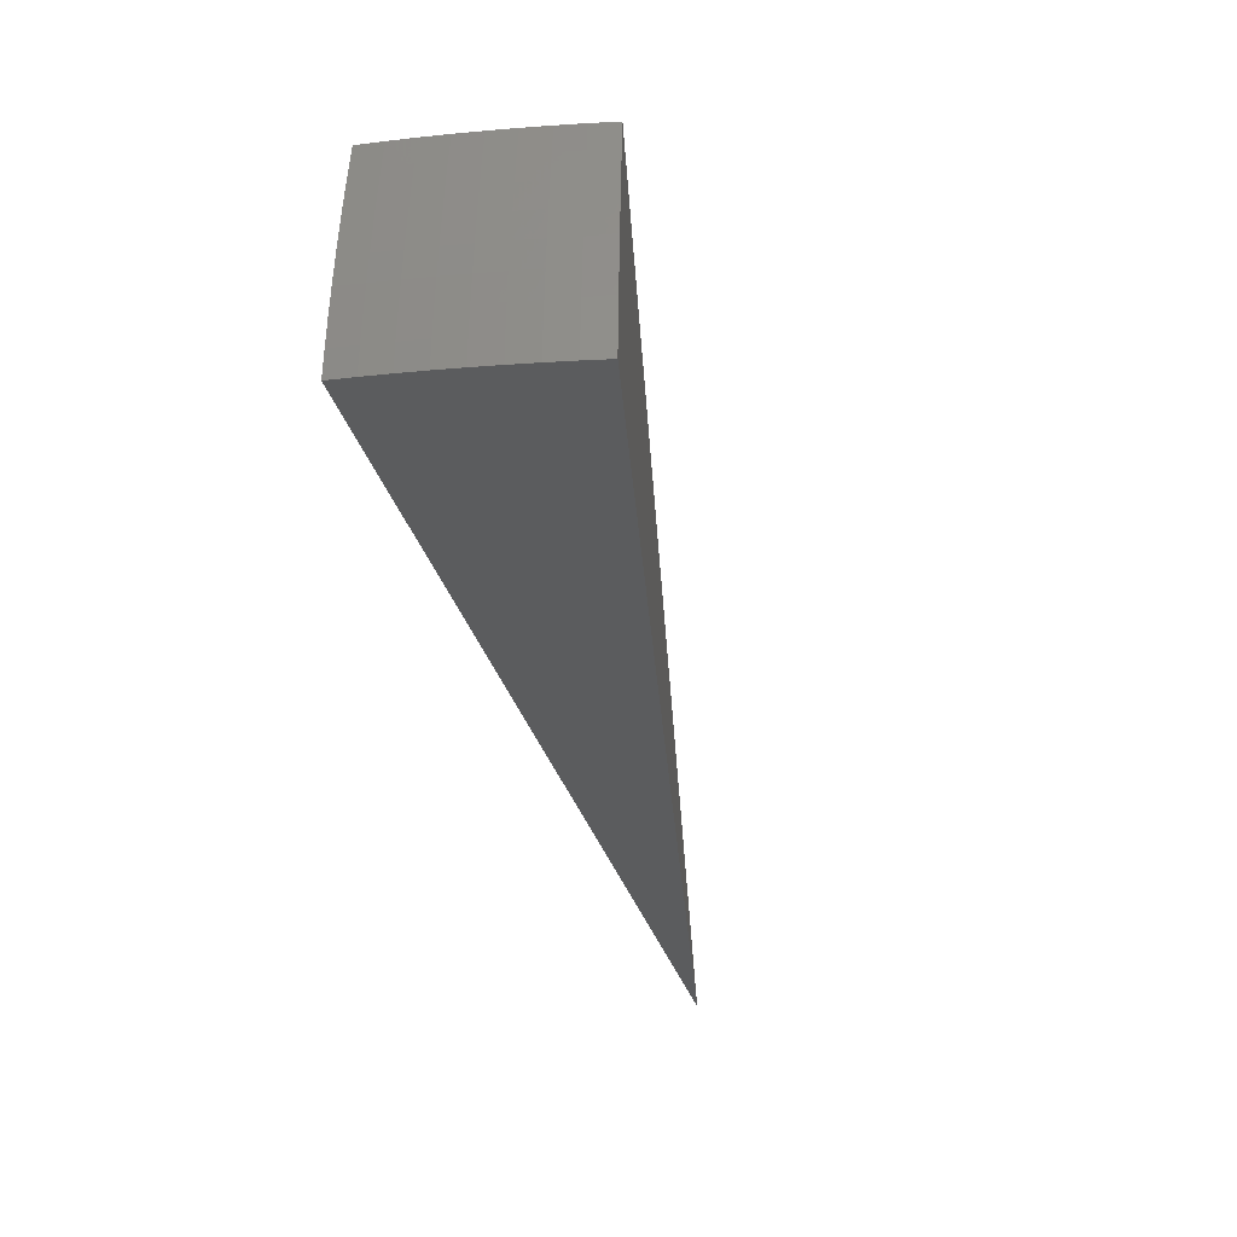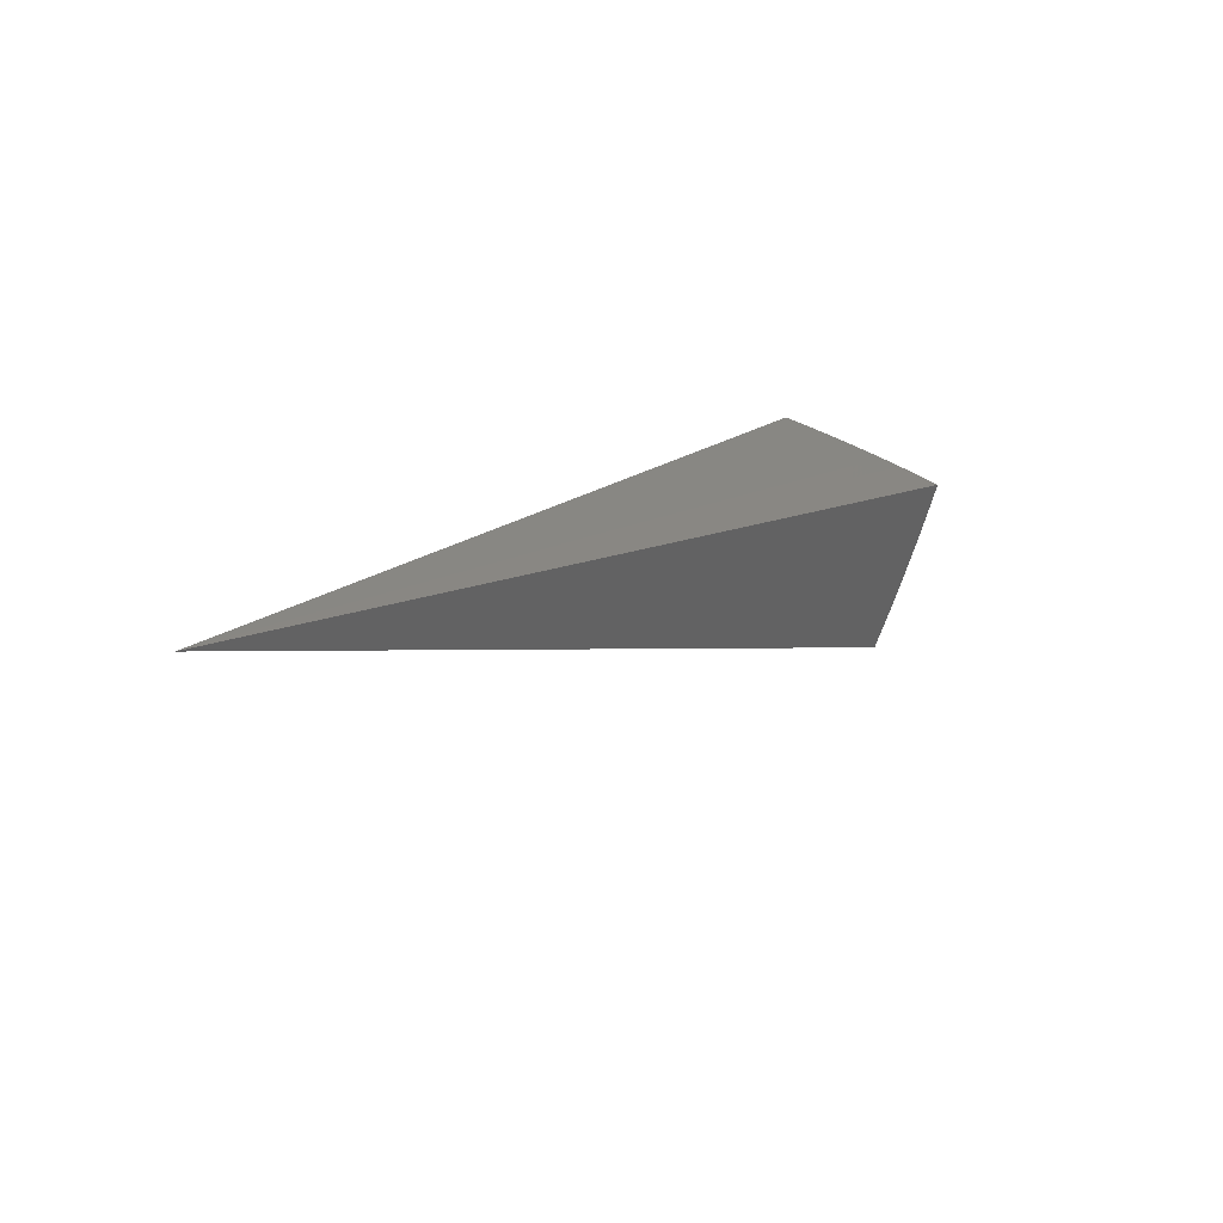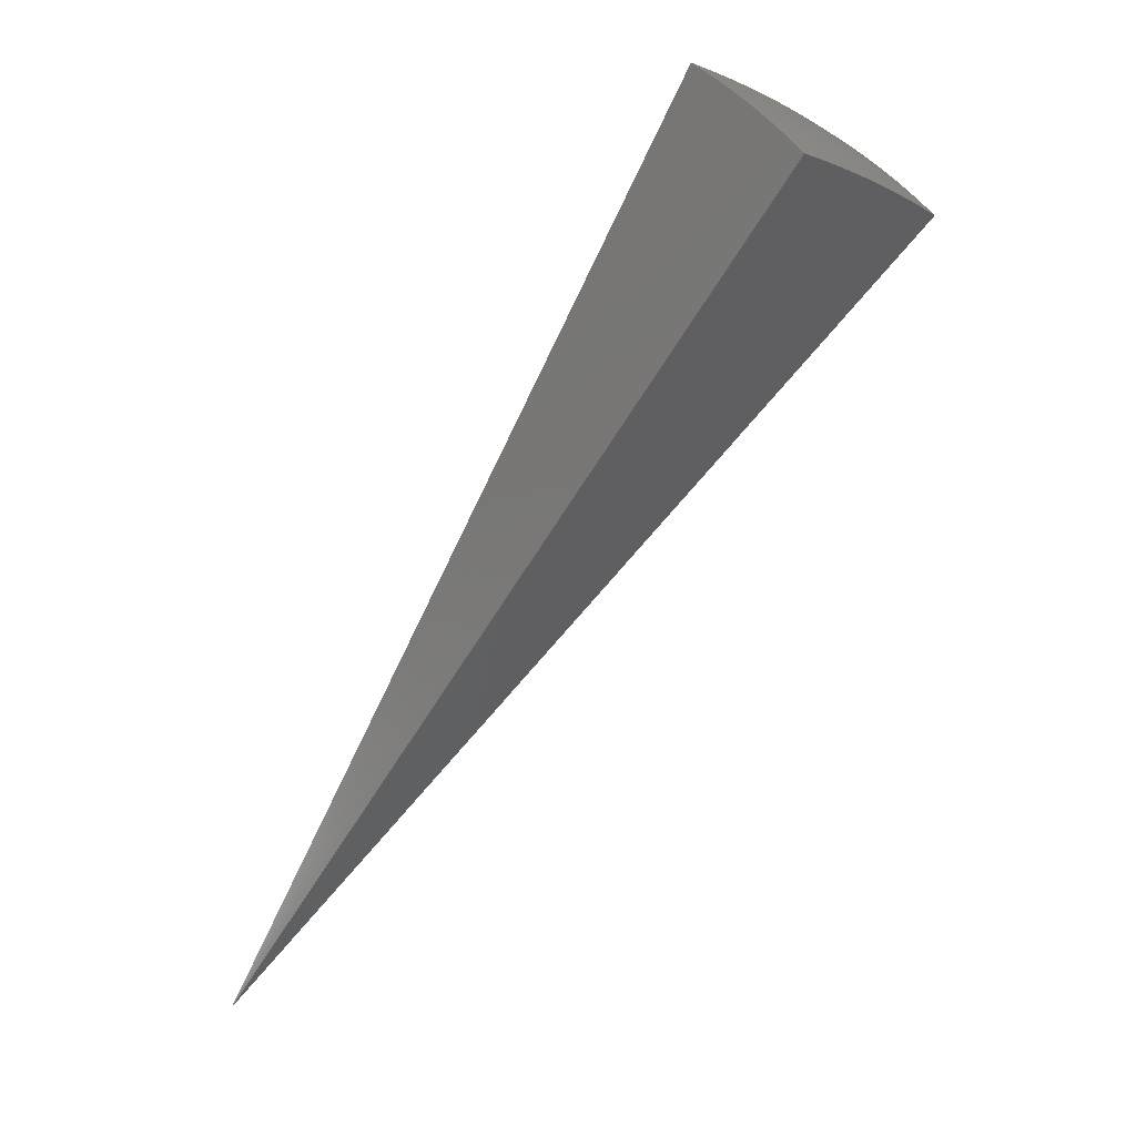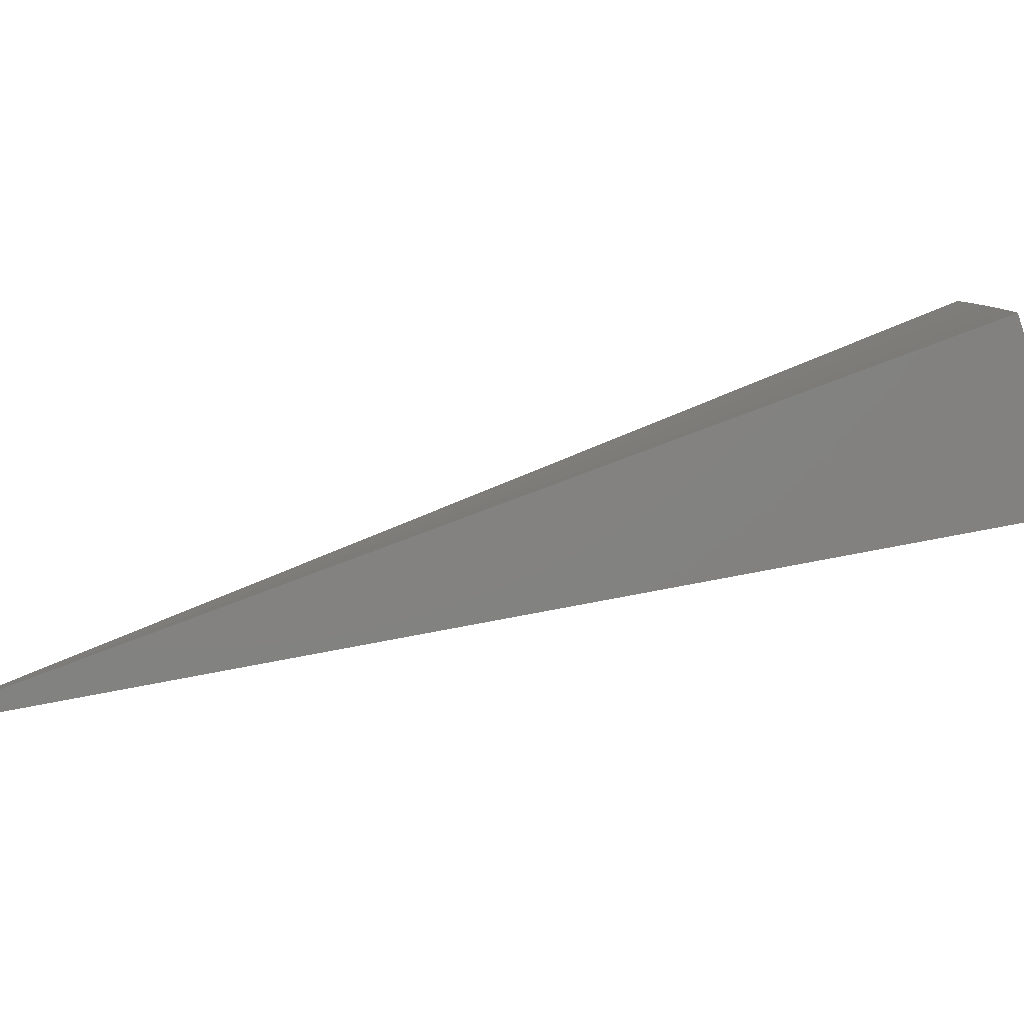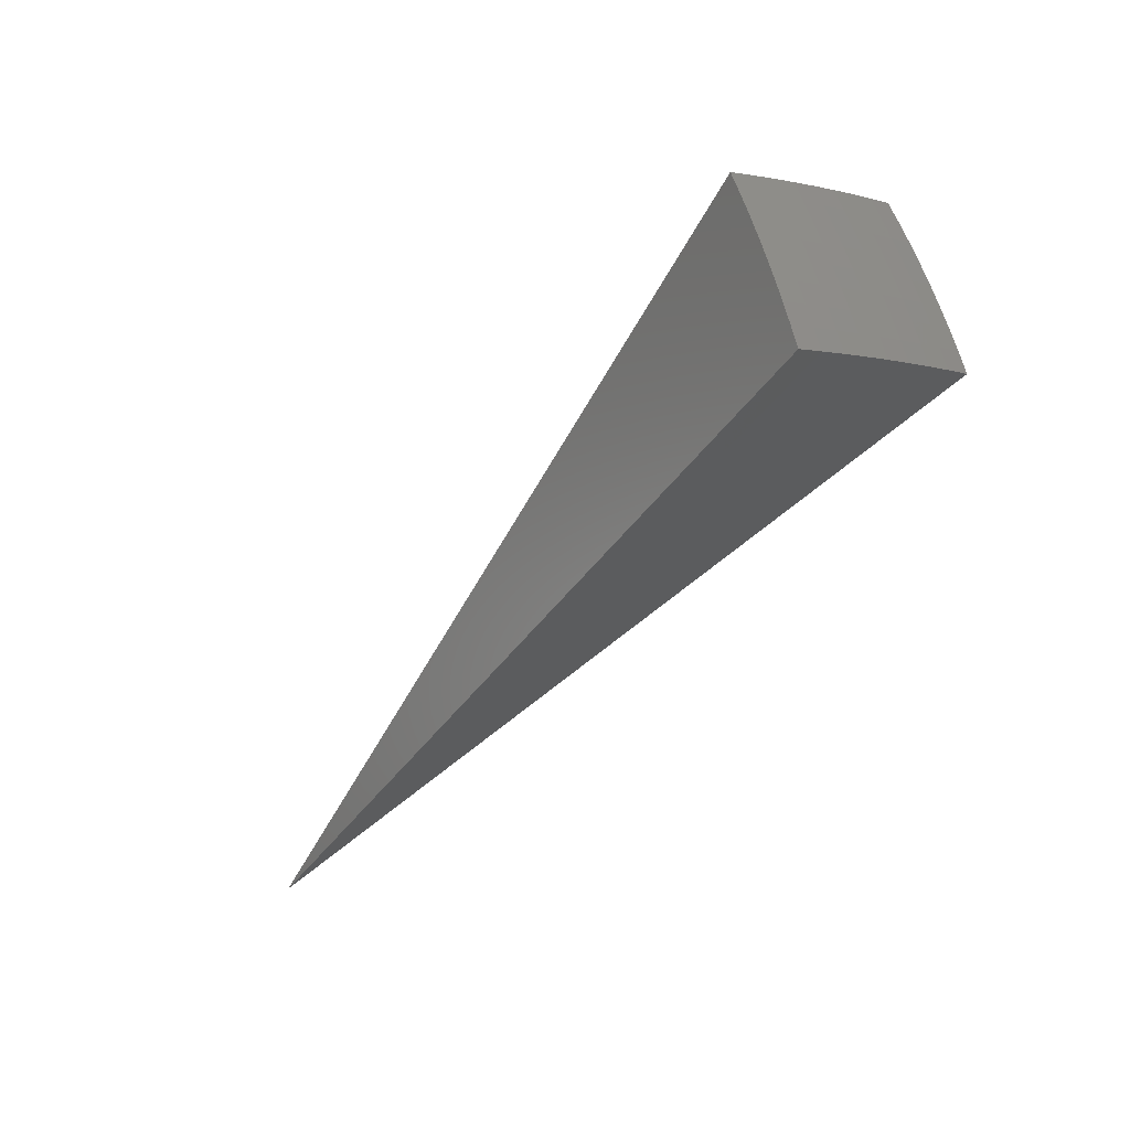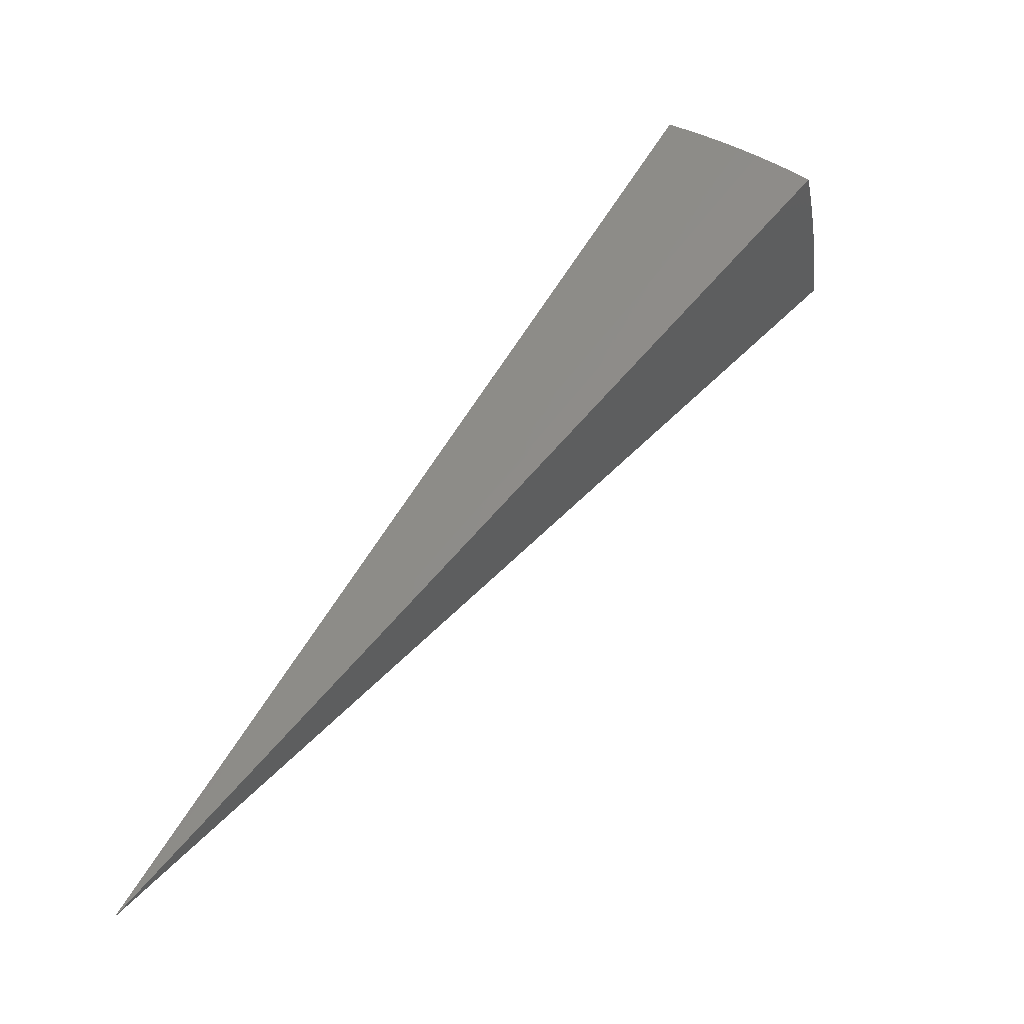
<metadata>
{"format":"stl","ext":"stl","renderer":"f3d","projection":"perspective","resolution":1024,"background":"white","views":[{"elev":-18.3,"azim":-136.1,"up":"+Z"},{"elev":-59.3,"azim":170.4,"up":"+Y"},{"elev":0.3,"azim":-125.9,"up":"+Y"},{"elev":7.8,"azim":116.4,"up":"+Z"},{"elev":71.5,"azim":171.9,"up":"+Y"},{"elev":-24.0,"azim":-162.5,"up":"+Y"}]}
</metadata>
<code>
# stl→obj: 90 verts, 176 faces
v -5.142 8.907 3.743
v 0 0 0
v -5.179 8.97 3.516
v -5.213 9.029 3.288
v -5.244 9.083 3.058
v -5.274 9.134 2.827
v -5.301 9.181 2.595
v -5.325 9.224 2.362
v -5.348 9.263 2.128
v -5.368 9.297 1.893
v -6.633 7.905 3.756
v -6.456 8.044 3.754
v -6.68 7.961 3.528
v -6.503 8.102 3.523
v -6.724 8.013 3.299
v -6.546 8.156 3.29
v -6.765 8.062 3.068
v -6.587 8.206 3.057
v -6.803 8.108 2.837
v -6.624 8.253 2.824
v -6.838 8.15 2.604
v -6.658 8.295 2.59
v -6.87 8.188 2.37
v -6.689 8.334 2.357
v -6.899 8.222 2.135
v -6.717 8.368 2.125
v -6.925 8.253 1.9
v -6.741 8.398 1.899
v -6.53 8.508 2.125
v -6.553 8.539 1.898
v -6.363 8.676 1.897
v -6.337 8.646 2.125
v -6.169 8.809 1.896
v -6.144 8.778 2.125
v -5.973 8.937 1.895
v -5.949 8.906 2.125
v -5.774 9.062 1.895
v -5.75 9.03 2.125
v -5.572 9.182 1.894
v -5.552 9.148 2.125
v -5.528 9.11 2.357
v -5.503 9.068 2.59
v -5.475 9.022 2.824
v -5.444 8.971 3.057
v -5.411 8.916 3.29
v -5.375 8.857 3.523
v -5.338 8.796 3.745
v -5.567 8.742 3.523
v -5.531 8.681 3.746
v -5.759 8.623 3.523
v -5.721 8.561 3.748
v -5.949 8.499 3.523
v -5.909 8.438 3.749
v -6.136 8.371 3.523
v -6.094 8.311 3.751
v -6.322 8.238 3.523
v -6.277 8.179 3.753
v -6.364 8.293 3.29
v -6.177 8.427 3.29
v -5.988 8.556 3.29
v -5.798 8.68 3.29
v -5.605 8.801 3.29
v -6.403 8.344 3.057
v -6.215 8.479 3.057
v -6.025 8.609 3.057
v -5.833 8.734 3.057
v -5.639 8.855 3.057
v -6.439 8.391 2.824
v -6.25 8.527 2.824
v -6.059 8.657 2.824
v -5.866 8.783 2.824
v -5.671 8.905 2.824
v -6.472 8.434 2.59
v -6.282 8.571 2.59
v -6.09 8.702 2.59
v -5.896 8.828 2.59
v -5.7 8.951 2.59
v -6.503 8.473 2.357
v -6.311 8.61 2.357
v -6.119 8.742 2.357
v -5.924 8.869 2.357
v -5.727 8.992 2.357
v -2.734 4.375 1.878
v -2.885 4.277 1.878
v -3.033 4.174 1.878
v -3.176 4.066 1.878
v -3.317 4.245 0.9499
v -3.166 4.358 0.9499
v -3.012 4.466 0.9499
v -2.855 4.568 0.9499
f 1 2 3
f 3 2 4
f 4 2 5
f 5 2 6
f 6 2 7
f 7 2 8
f 8 2 9
f 9 2 10
f 11 12 13
f 13 12 14
f 13 14 15
f 15 14 16
f 15 16 17
f 17 16 18
f 17 18 19
f 19 18 20
f 19 20 21
f 21 20 22
f 21 22 23
f 23 22 24
f 23 24 25
f 25 24 26
f 25 26 27
f 27 26 28
f 28 26 29
f 28 29 30
f 30 29 31
f 31 29 32
f 31 32 33
f 33 32 34
f 33 34 35
f 35 34 36
f 35 36 37
f 37 36 38
f 37 38 39
f 39 38 40
f 39 40 10
f 10 40 9
f 9 40 41
f 9 41 8
f 8 41 42
f 8 42 7
f 7 42 43
f 7 43 6
f 6 43 44
f 6 44 5
f 5 44 4
f 4 44 45
f 4 45 3
f 3 45 46
f 3 46 1
f 1 46 47
f 47 46 48
f 47 48 49
f 49 48 50
f 49 50 51
f 51 50 52
f 51 52 53
f 53 52 54
f 53 54 55
f 55 54 56
f 55 56 57
f 57 56 14
f 57 14 12
f 16 14 58
f 58 14 56
f 58 56 59
f 59 56 54
f 59 54 60
f 60 54 52
f 60 52 61
f 61 52 50
f 61 50 62
f 62 50 48
f 62 48 45
f 45 48 46
f 18 16 63
f 63 16 58
f 63 58 64
f 64 58 59
f 64 59 65
f 65 59 60
f 65 60 66
f 66 60 61
f 66 61 67
f 67 61 62
f 67 62 44
f 44 62 45
f 20 18 68
f 68 18 63
f 68 63 69
f 69 63 64
f 69 64 70
f 70 64 65
f 70 65 71
f 71 65 66
f 71 66 72
f 72 66 67
f 72 67 43
f 43 67 44
f 22 20 73
f 73 20 68
f 73 68 74
f 74 68 69
f 74 69 75
f 75 69 70
f 75 70 76
f 76 70 71
f 76 71 77
f 77 71 72
f 77 72 42
f 42 72 43
f 29 26 24
f 24 22 78
f 78 22 73
f 78 73 79
f 79 73 74
f 79 74 80
f 80 74 75
f 80 75 81
f 81 75 76
f 81 76 82
f 82 76 77
f 82 77 41
f 41 77 42
f 32 29 78
f 78 29 24
f 32 78 79
f 34 32 79
f 34 79 80
f 36 34 80
f 36 80 81
f 38 36 81
f 38 81 82
f 40 38 82
f 40 82 41
f 11 13 2
f 2 13 15
f 2 15 17
f 17 19 2
f 2 19 21
f 2 21 23
f 23 25 2
f 2 25 27
f 2 1 83
f 83 1 47
f 83 47 49
f 83 49 84
f 84 49 51
f 84 51 53
f 84 53 85
f 85 53 55
f 85 55 57
f 85 57 86
f 86 57 12
f 86 12 11
f 11 2 86
f 86 2 85
f 85 2 84
f 84 2 83
f 2 27 87
f 87 27 28
f 87 28 30
f 87 30 88
f 88 30 31
f 88 31 33
f 88 33 89
f 89 33 35
f 89 35 37
f 89 37 90
f 90 37 39
f 90 39 10
f 10 2 90
f 90 2 89
f 89 2 88
f 88 2 87

</code>
